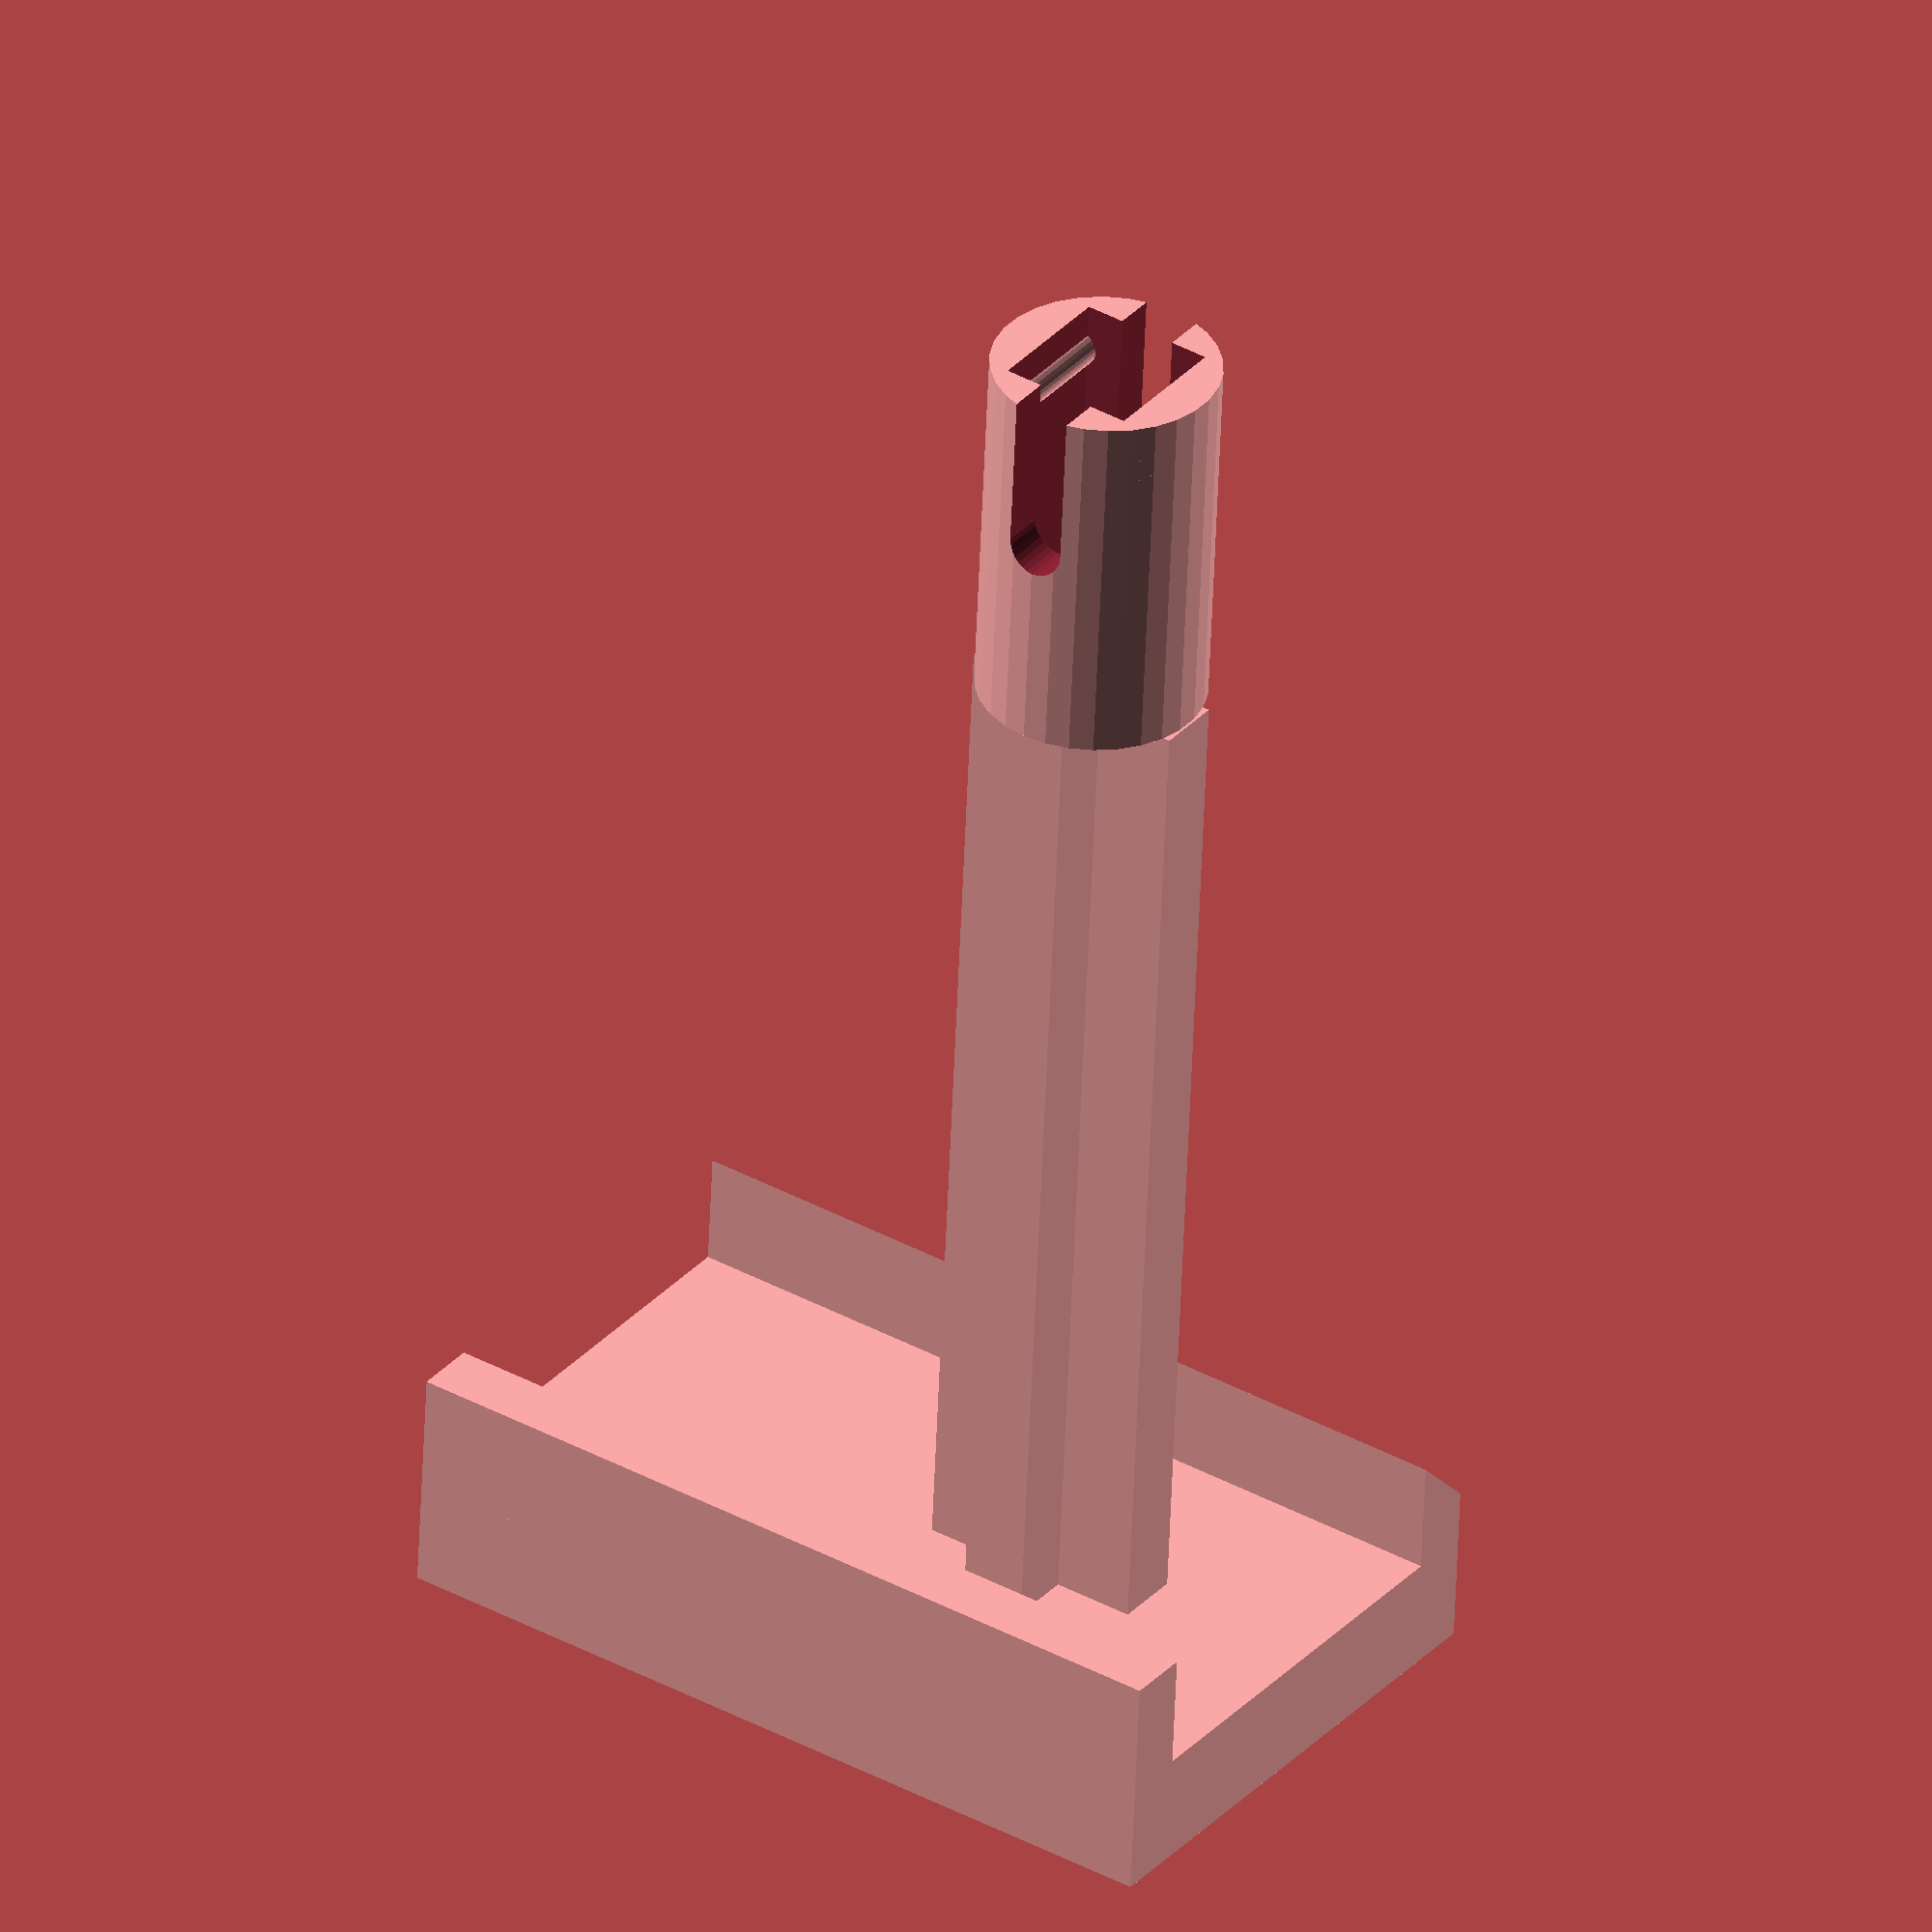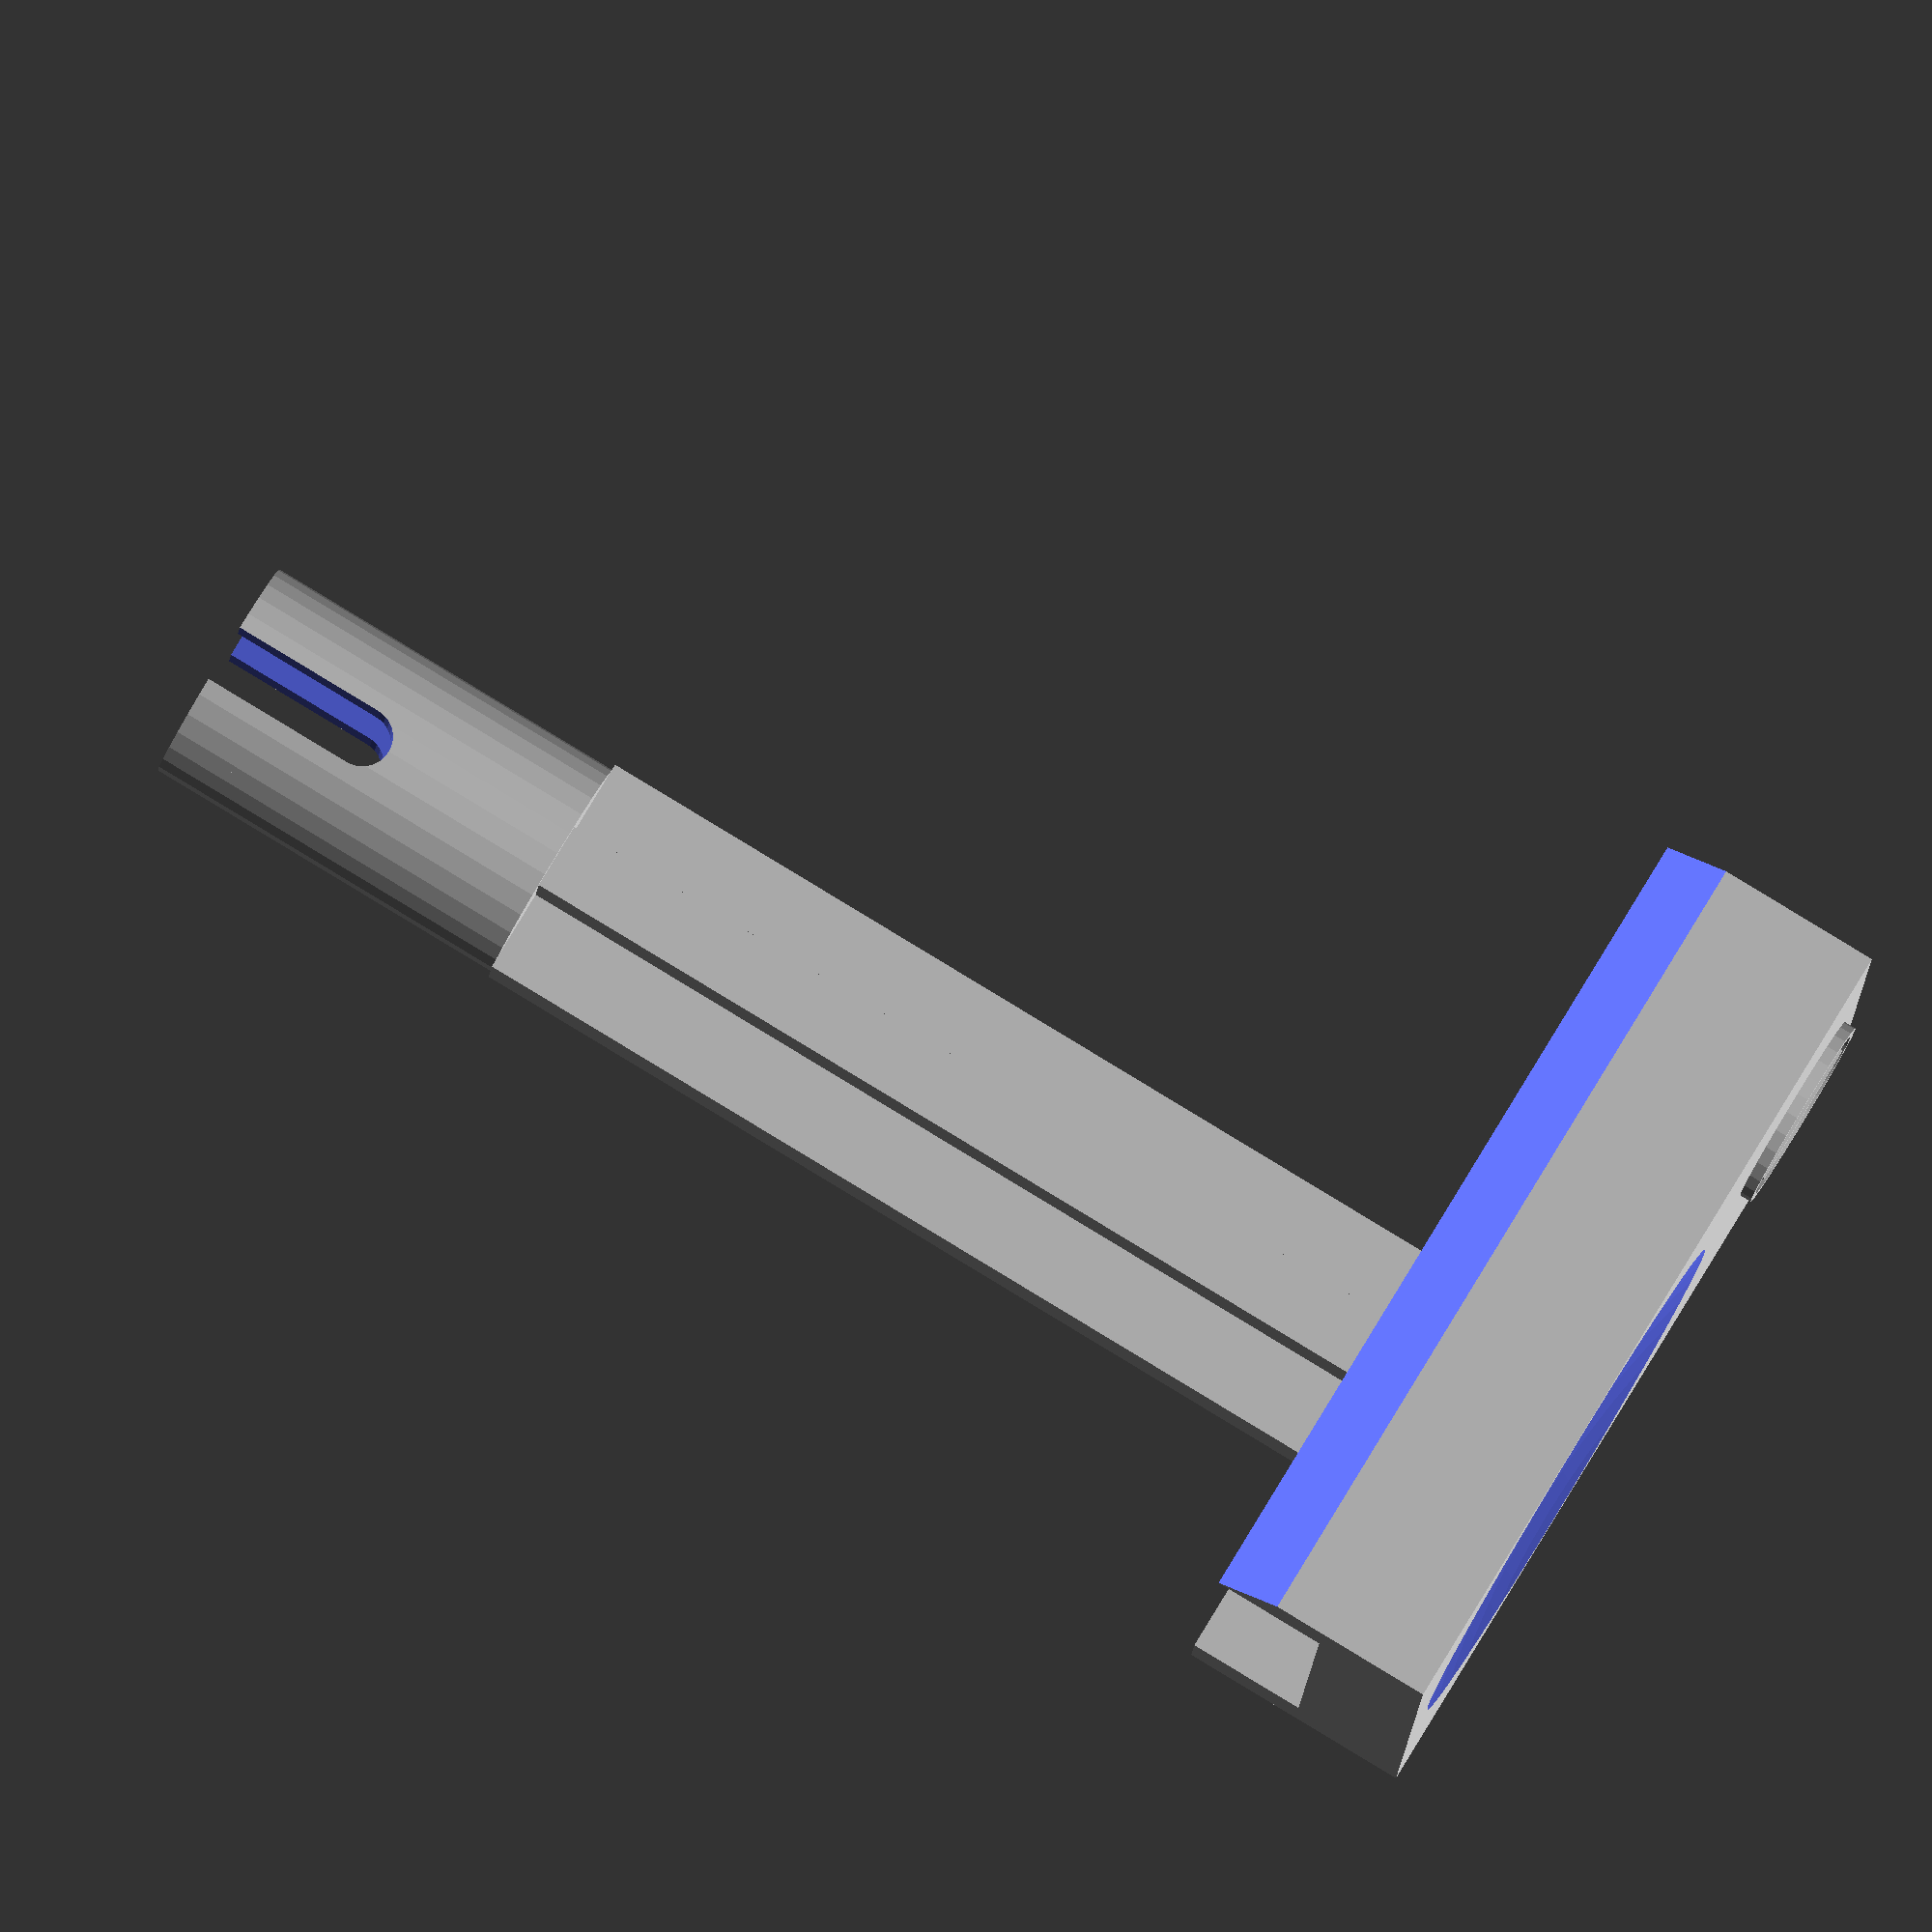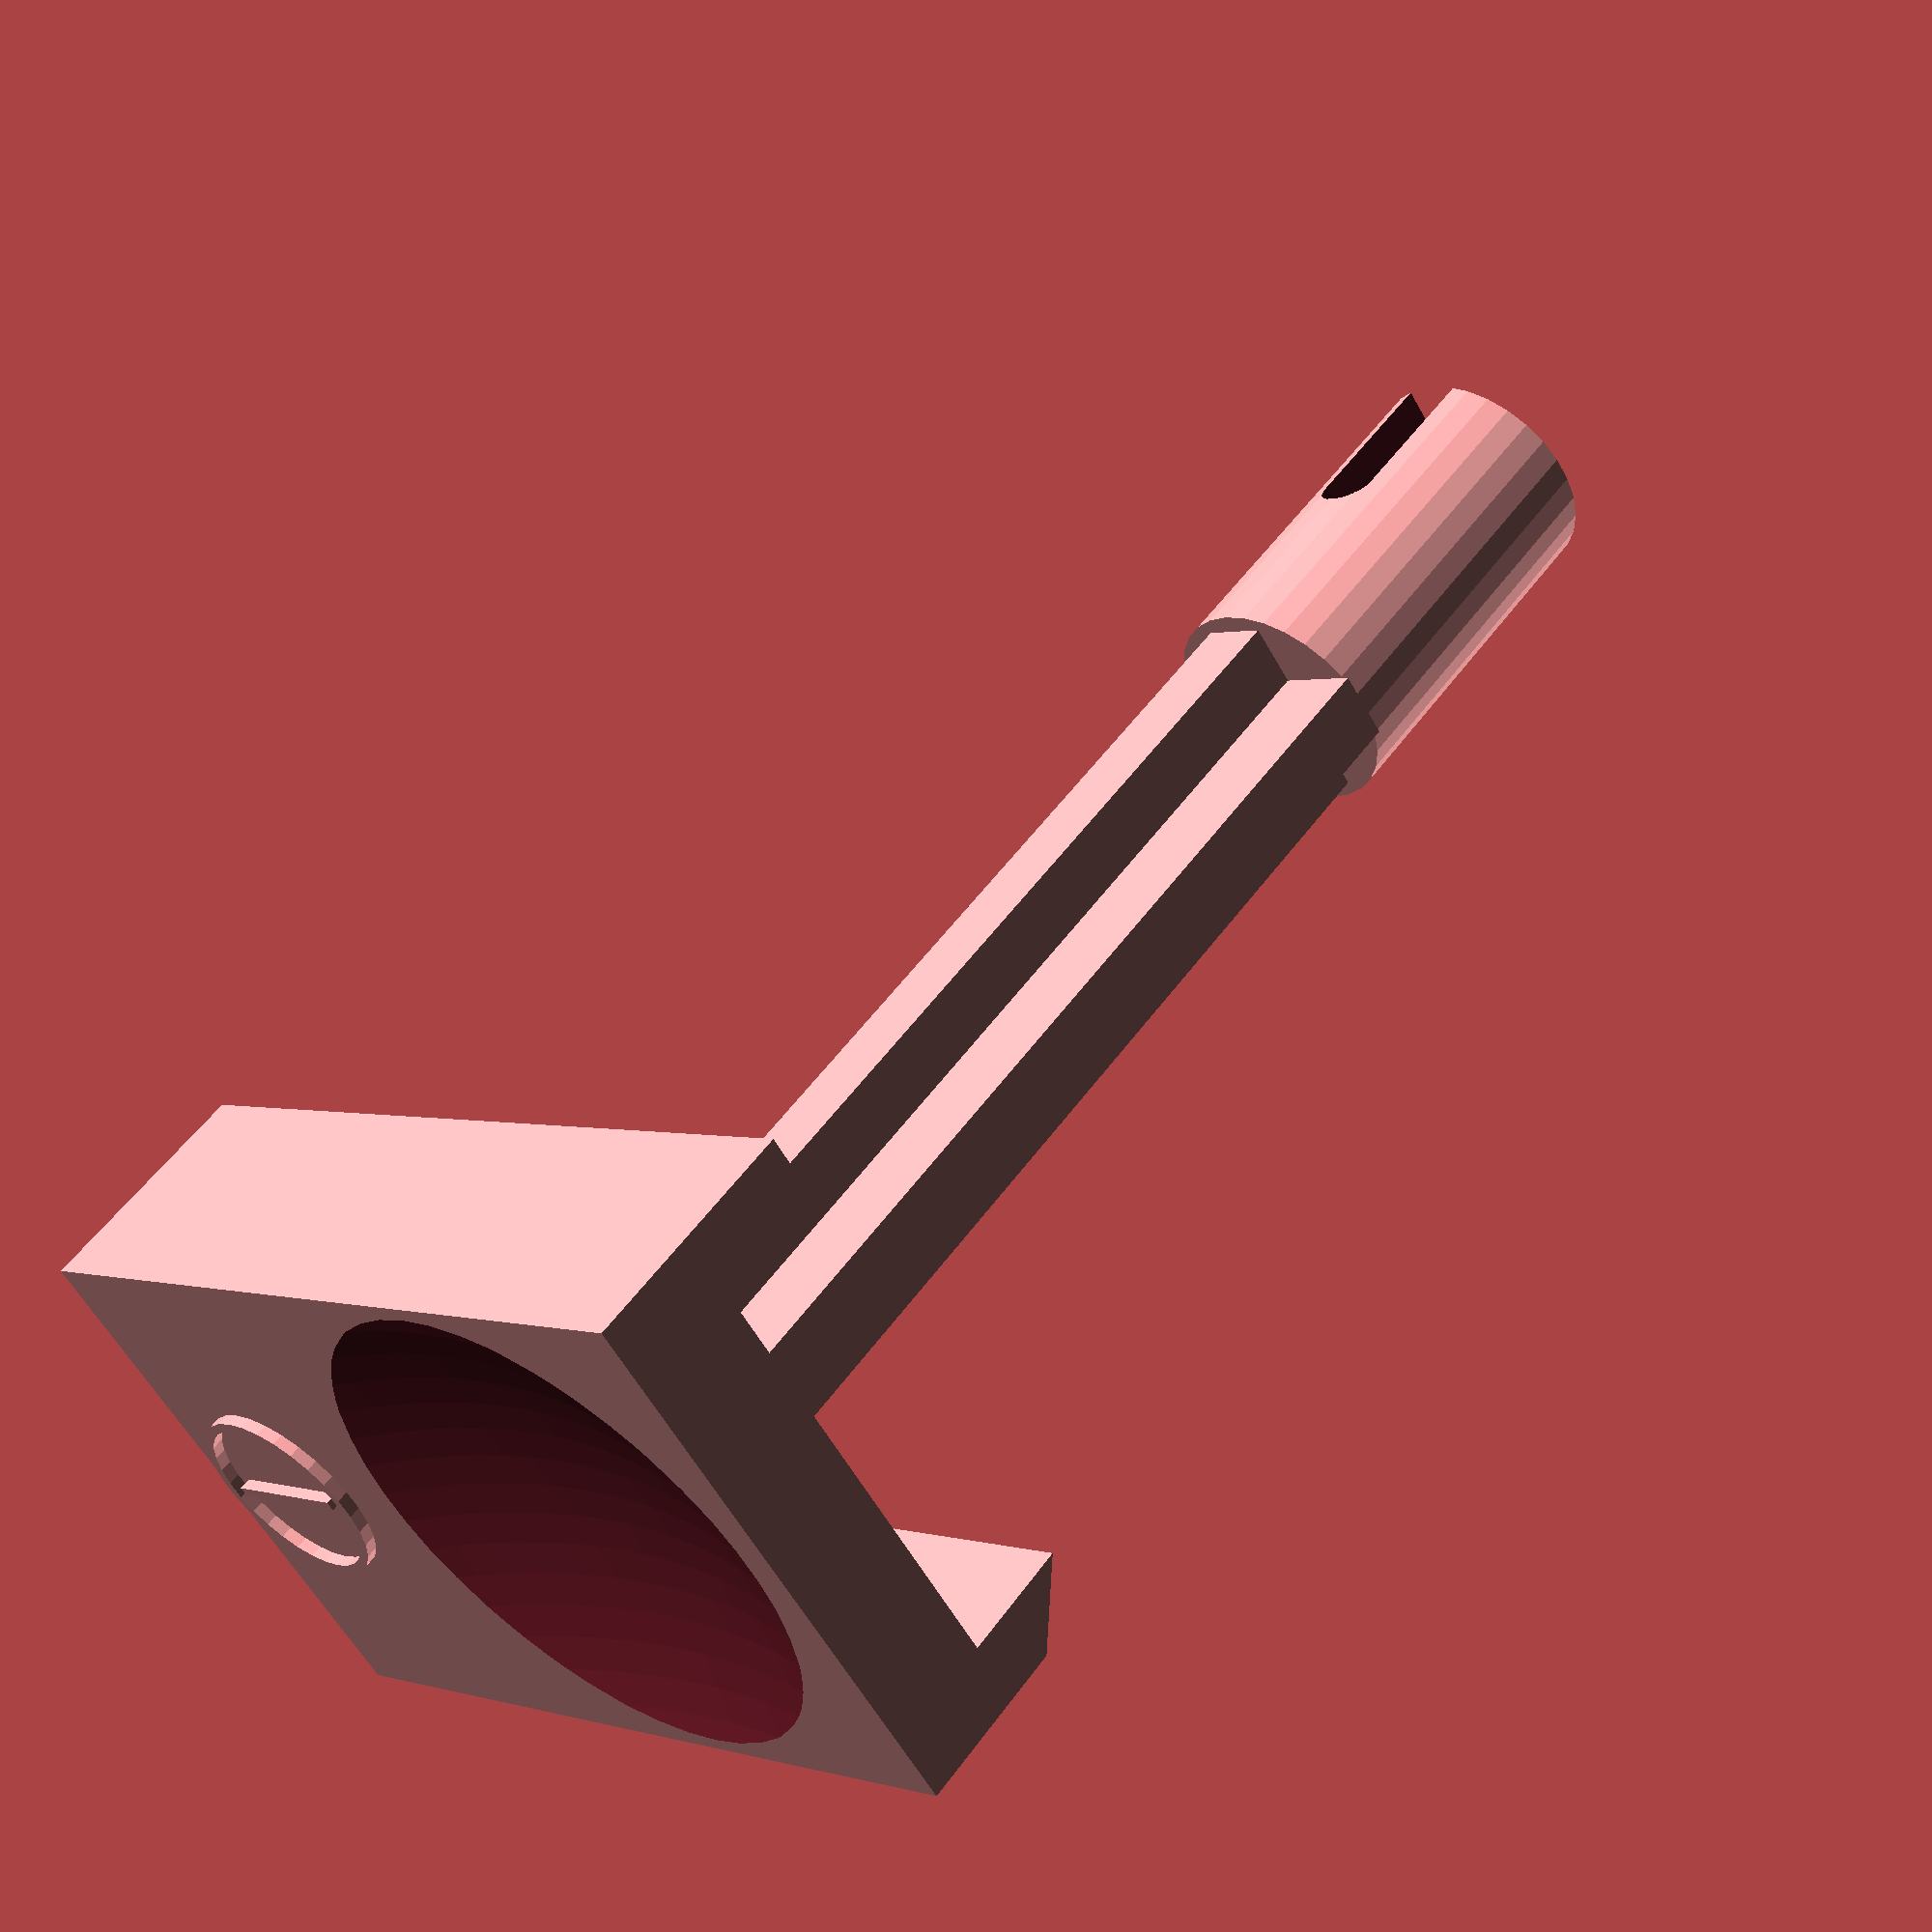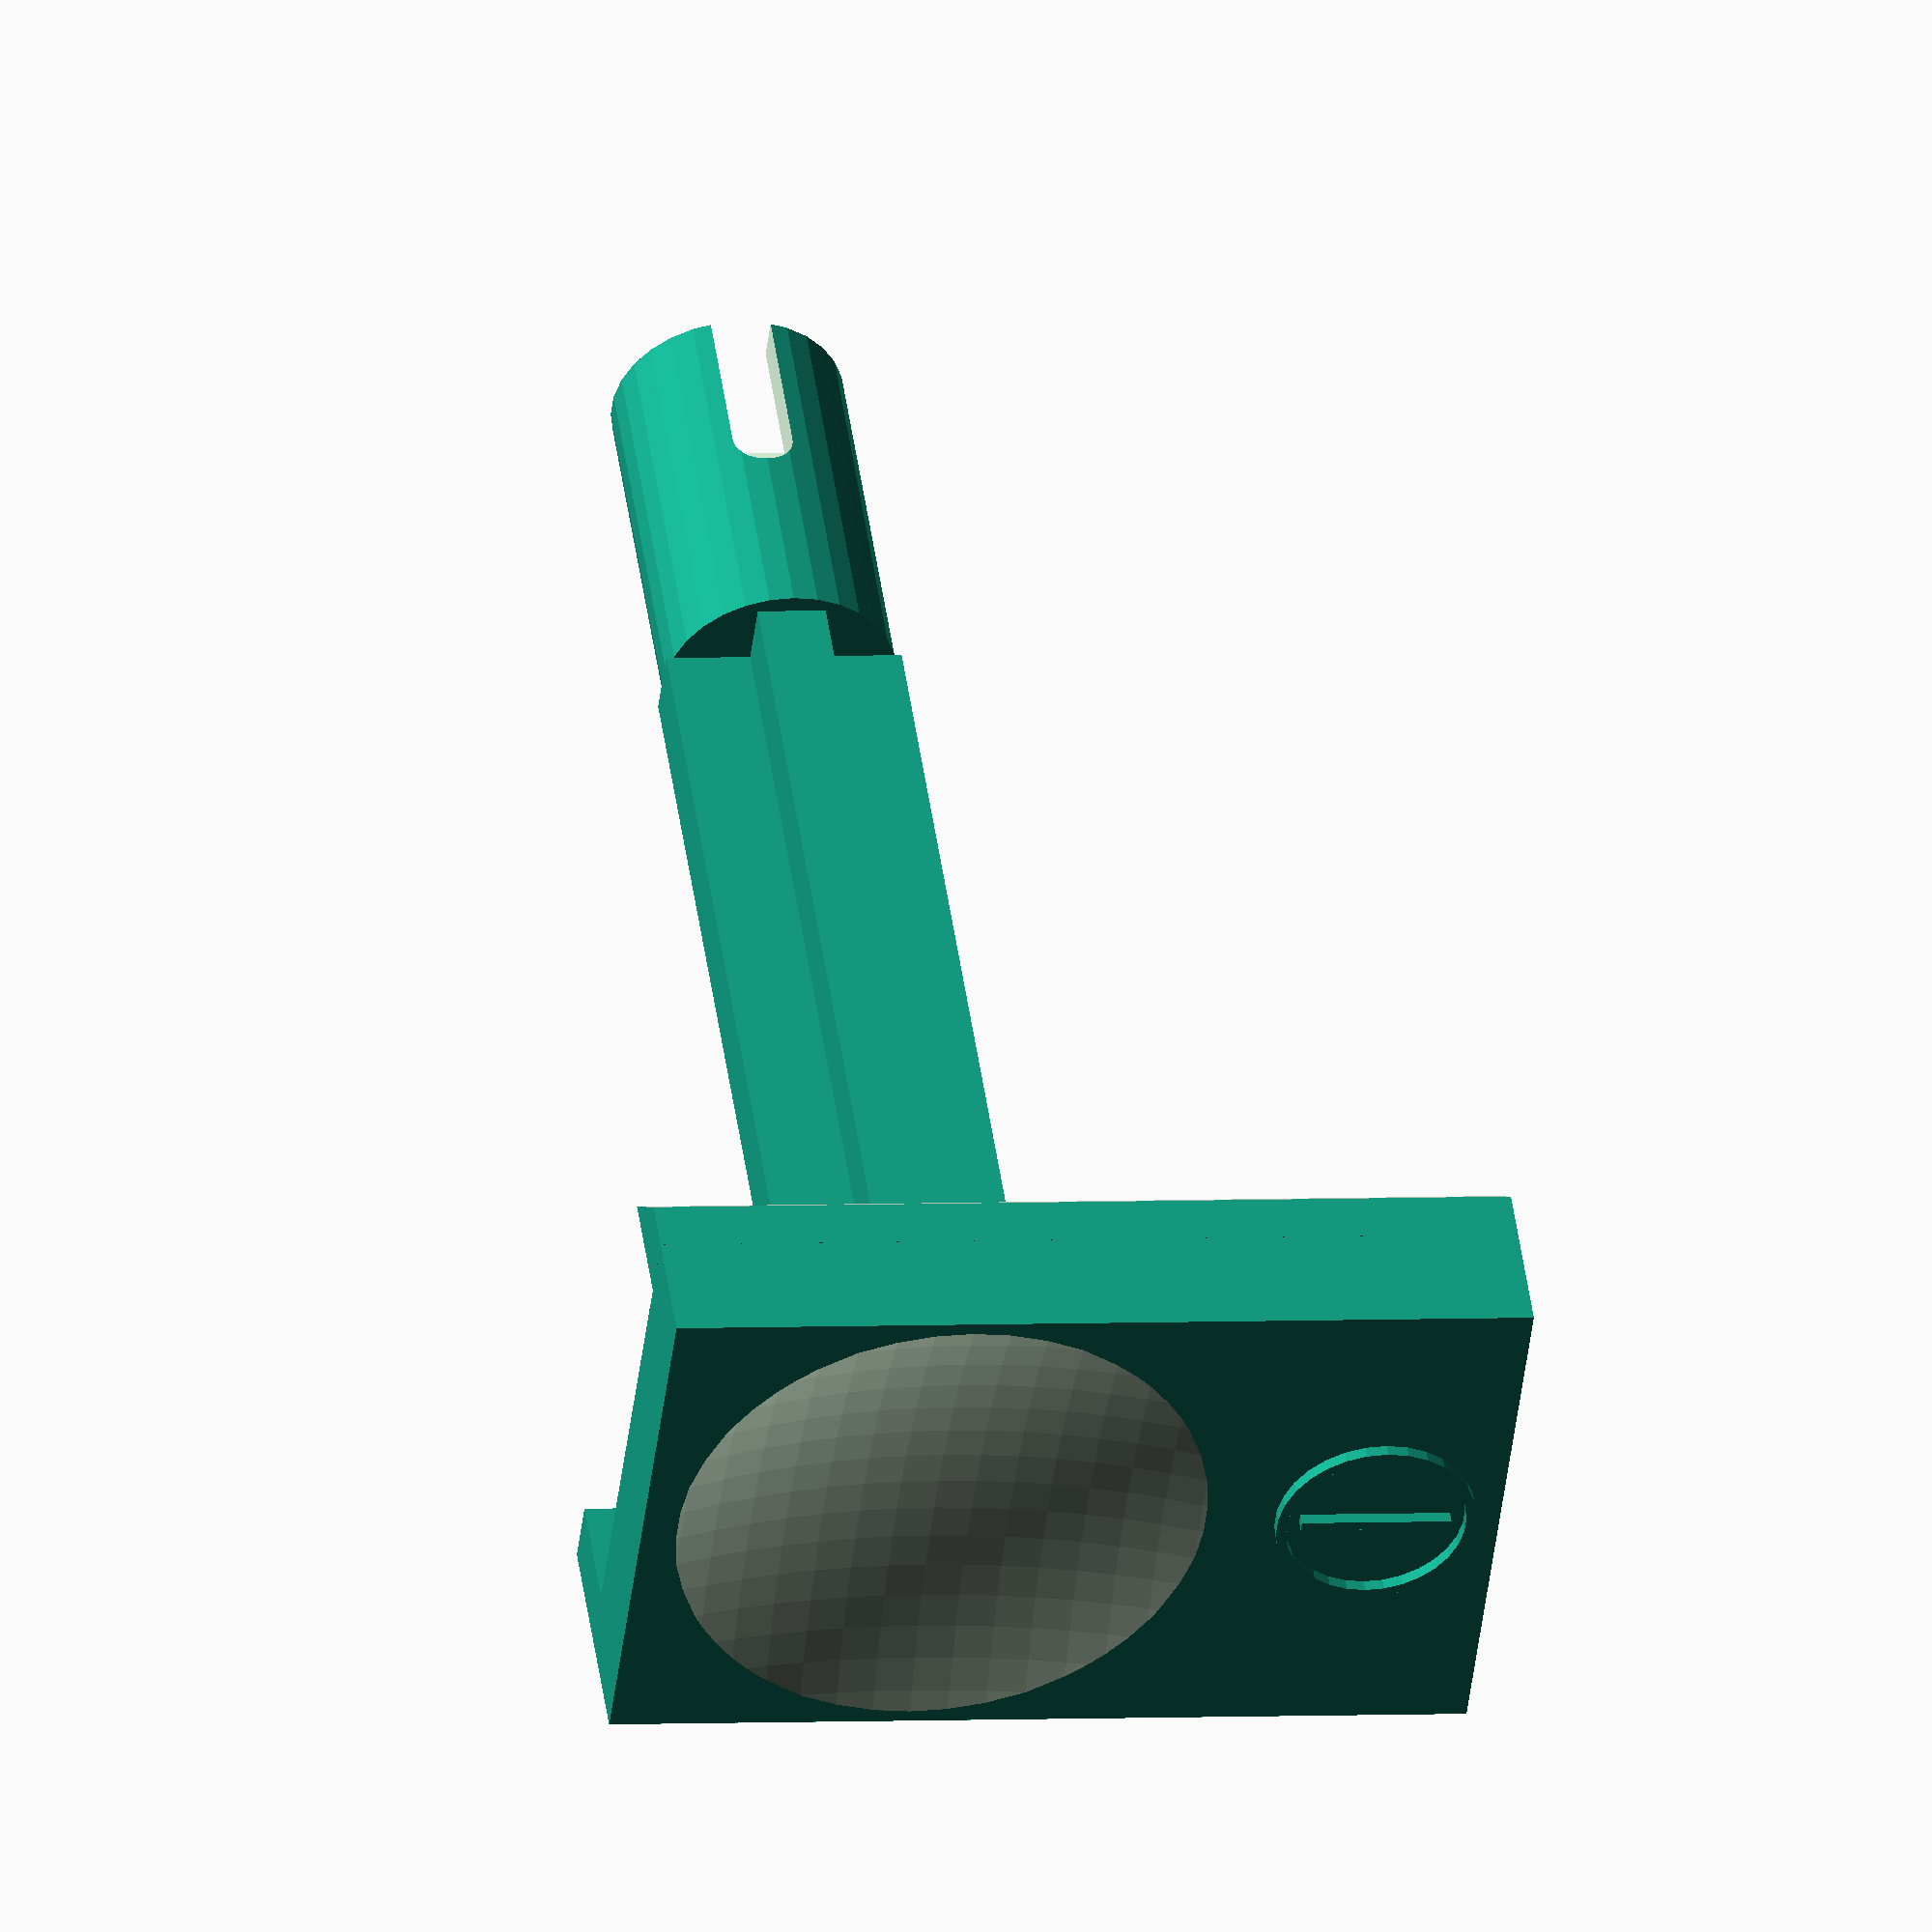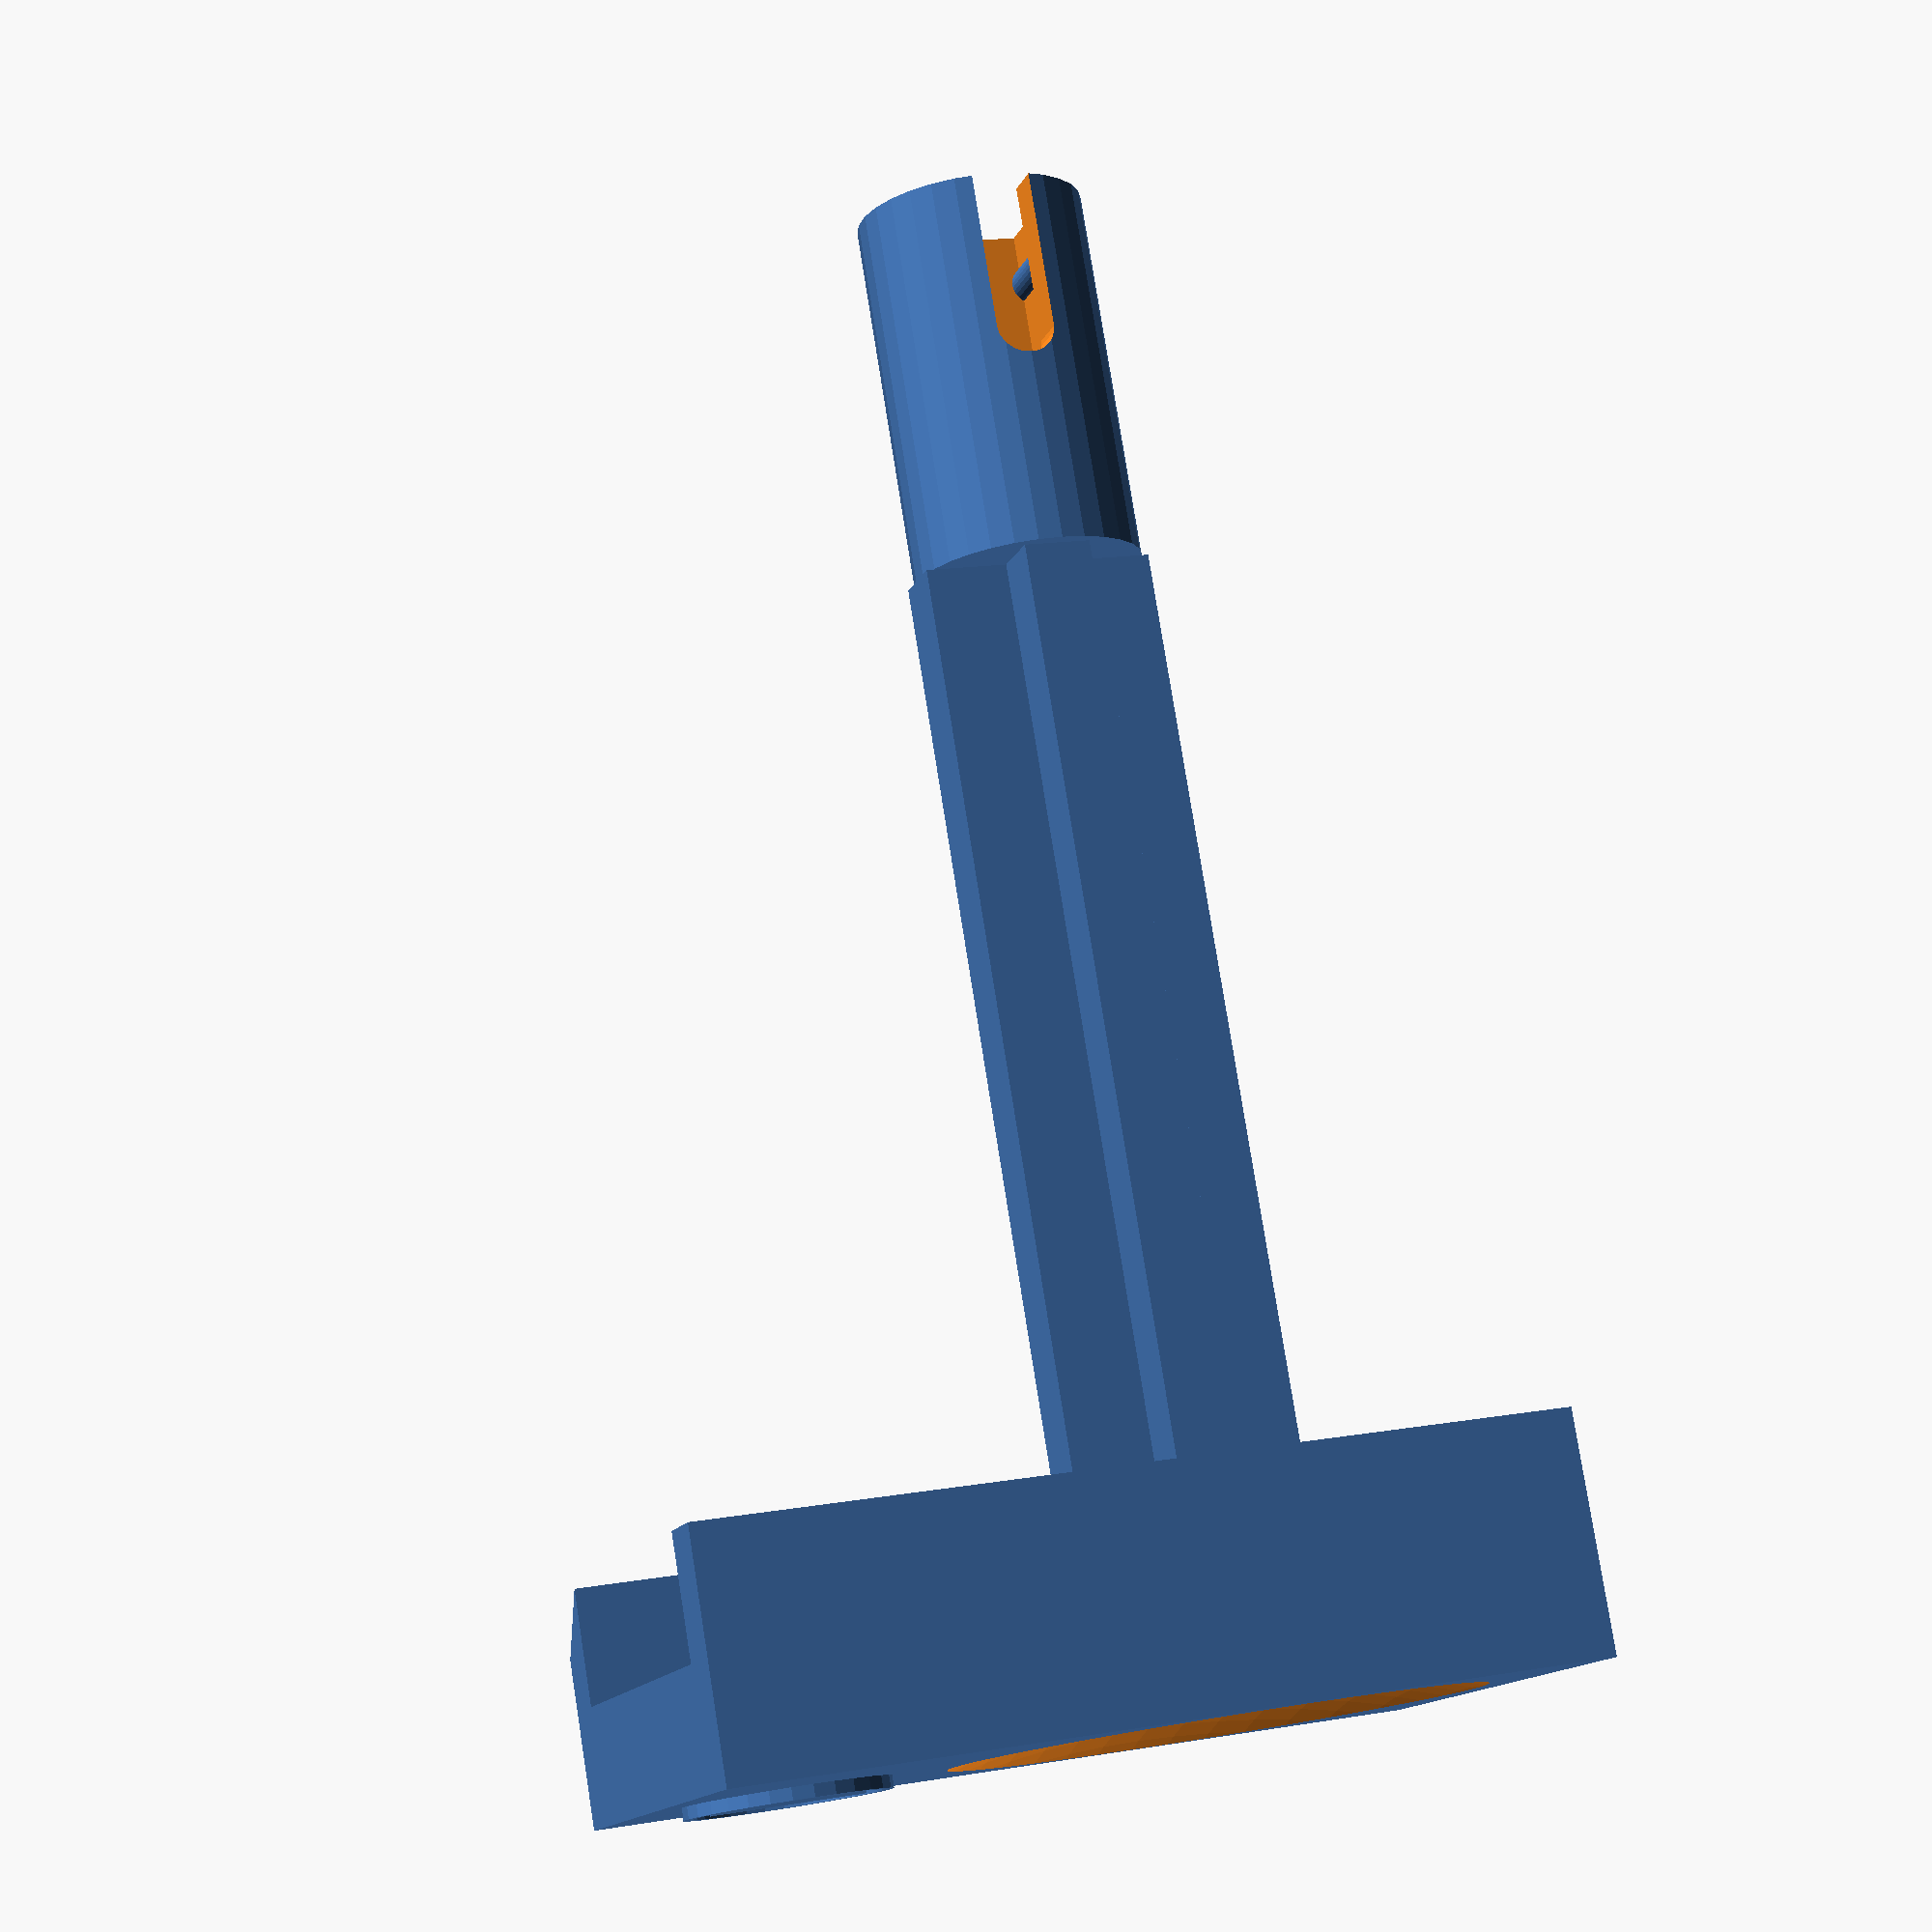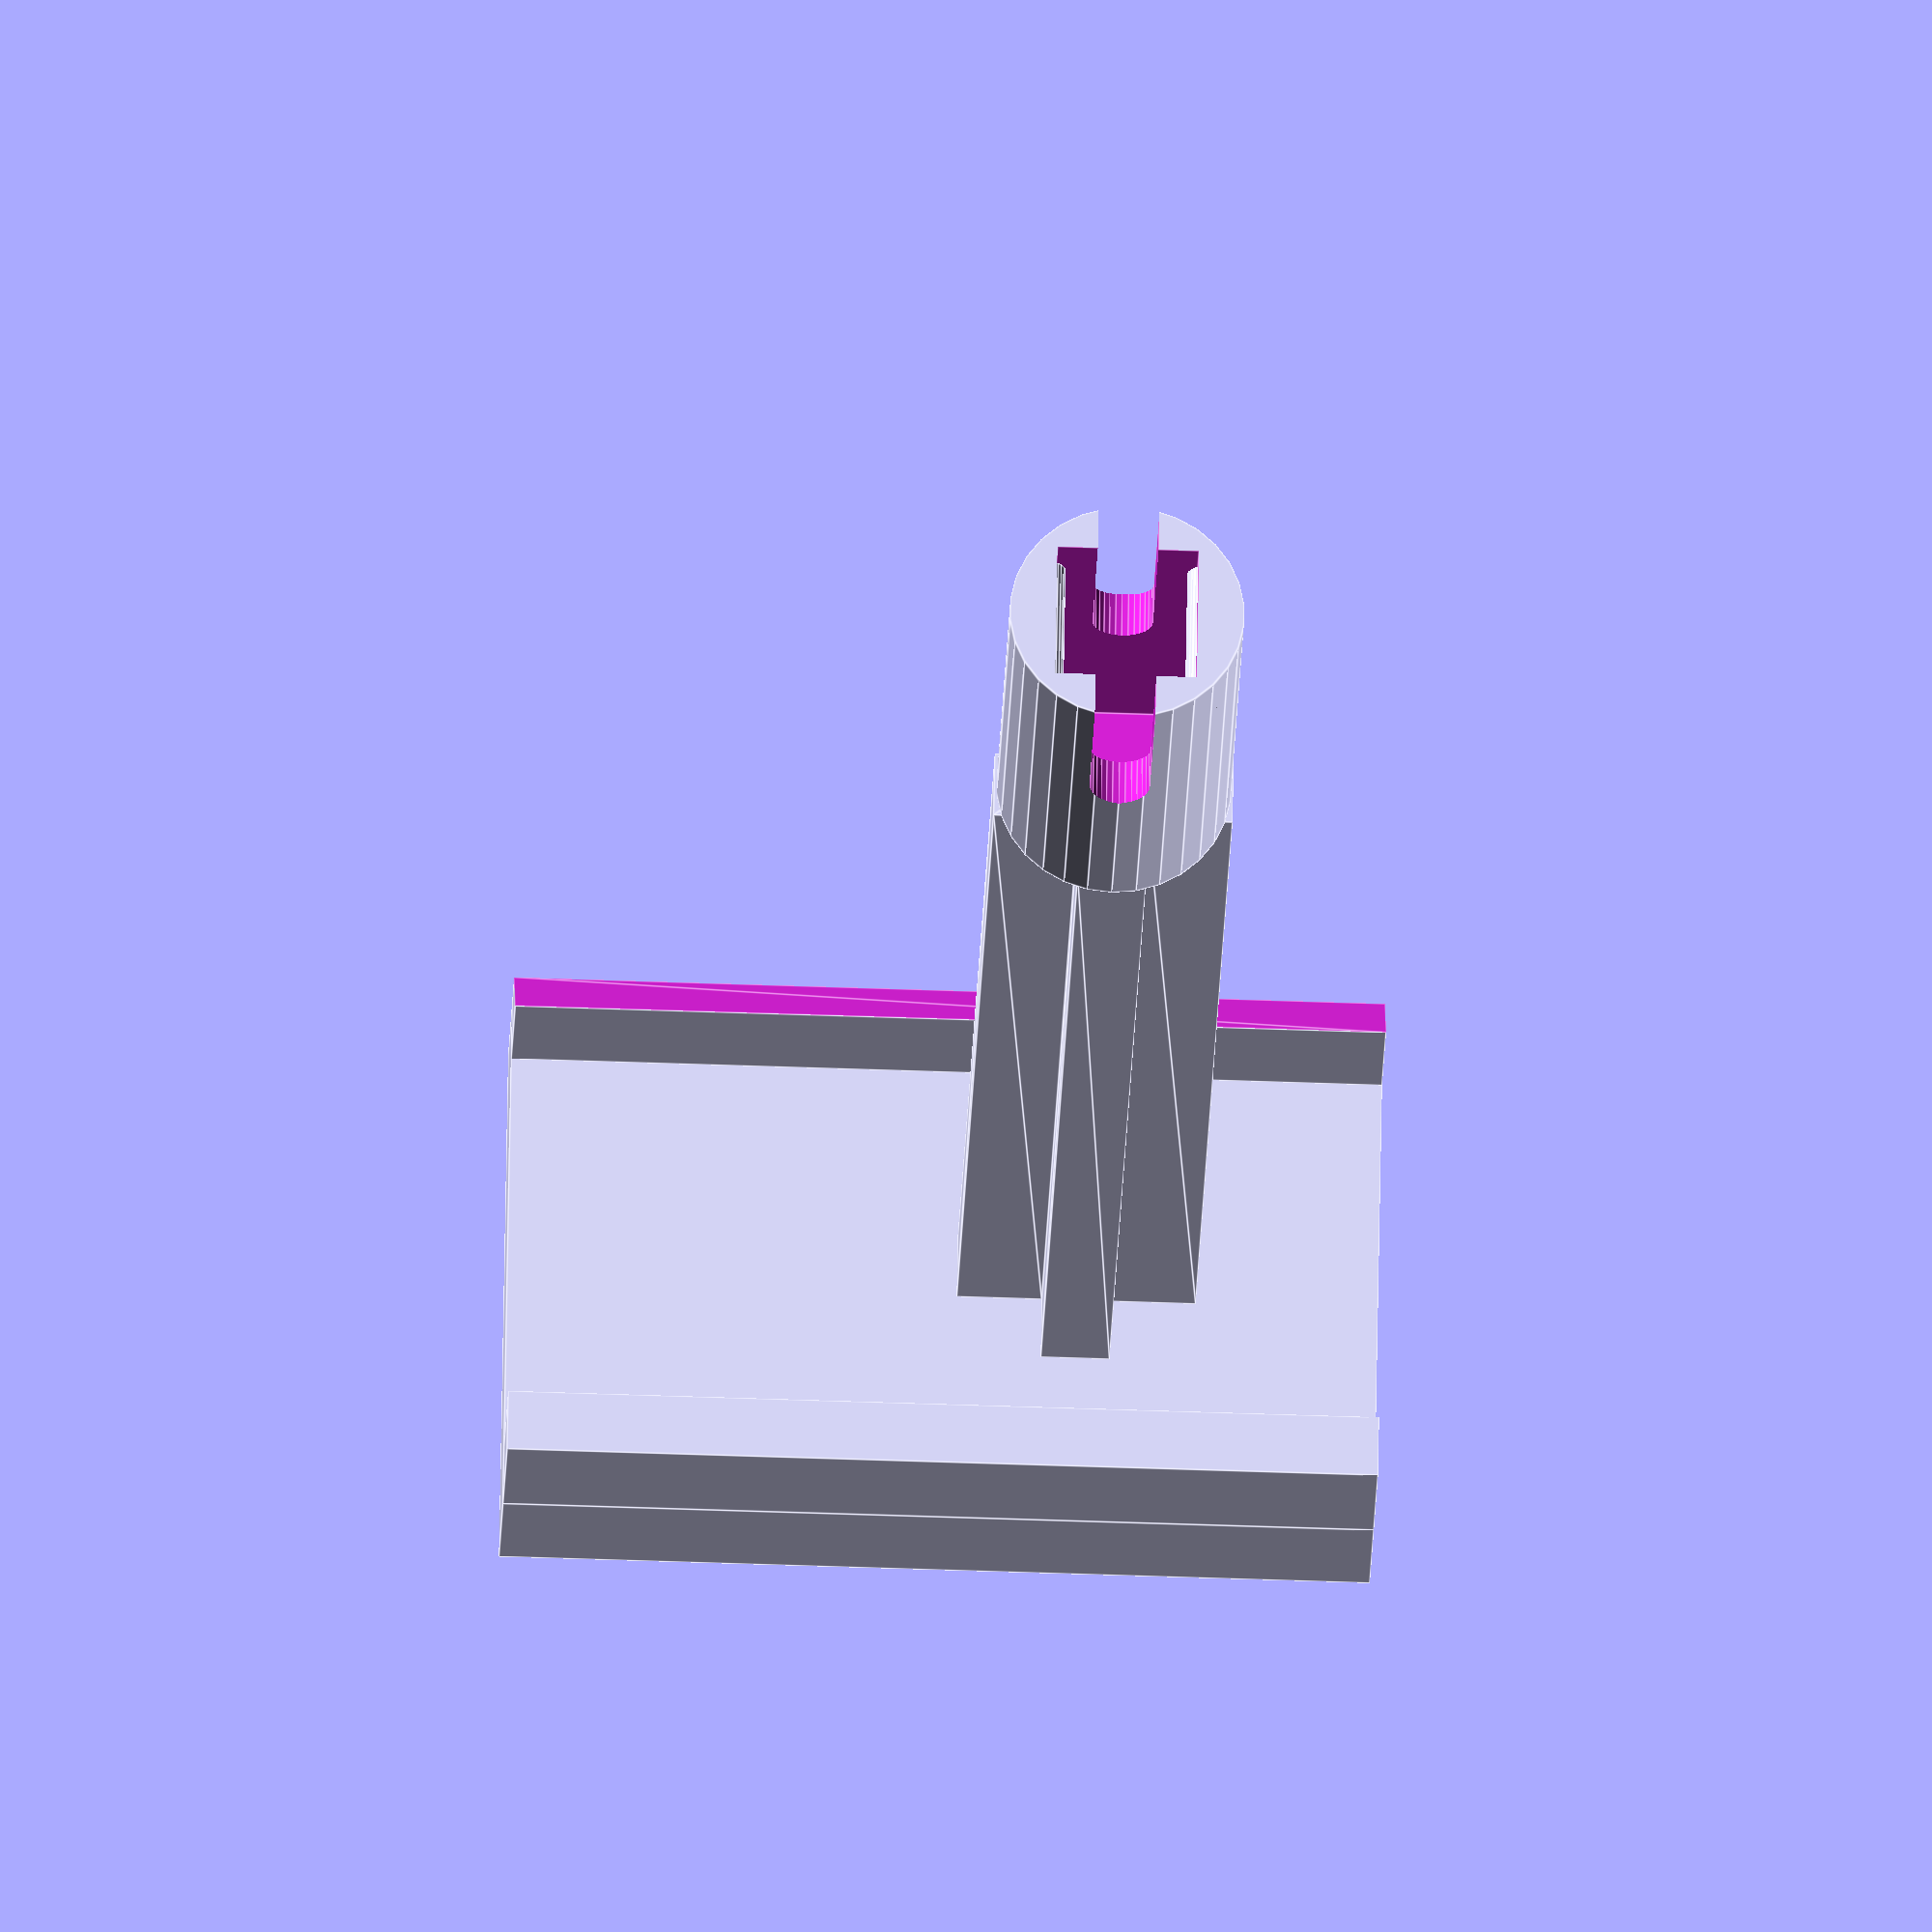
<openscad>
// OpenSCAD definition for an Acorn Risc PC Power Button
//
// This was measured from a real Risc PC power button to 0.1mm accuracy.
//
// by David Thomas, 28-Jan-25
//

// Overall detail level
$fn = 30;

// Bodge factor
Epsilon = 0.01;

// Width of the main button (X/across)
ButtonWidth = 13.9;
// Depth of the main button (Y/in)
ButtonDepth = 2.9;
// Height of the main button (Z/up)
ButtonHeight = 21.5;

// Width of side pieces (X)
SideWidth = 1.6;
// Depth of left side piece (Y)
LeftSideDepth = 3;
// Depth of right side piece (Y)
RightSideDepth = 2.9;

// Enable additional top fill
ExtraTopFill = false;

// Reinforce the stem by making it solid
SolidStem = false;

// Width of the stem (X)
StemWidth = 4.9;
// Depth of the stem (Y)
StemDepth = 26.3;
// Height of the stem (Z)
StemHeight = 5.9;
// Thickness of stem bars
StemMiddle = 1.7;

// Diameter of clip (X & Z)
ClipDiameter = 5.8; // 5.9 wide, 5.7 high as measured but using an average here
// Depth of clip (Y)
ClipDepth = 9.6;

// Size of square clip cut-out (X & Z)
ClipSquareCutoutSize = 3.5;
// Depth of square clip cut-out (Y)
ClipSquareCutoutDepth = 9.0;

// Width of wide clip cut-out (X)
ClipMouthWidth = 6;
// Depth of wide clip cut-out (Y)
ClipMouthDepth = 4;
// Height of wide clip cut-out (Z)
ClipMouthHeight = 1.5;

// Radius of grip bars inside mouth
ClipGripperRadius = 0.5;

// Enable power symbol on button
EnableSymbol = true;
// Diameter of symbol
SymbolDiameter = 5;
// Depth of symbol from button front
SymbolDepth = 0.3;
// Offset of symbol from button bottom
SymbolYPosition = 3.15;
// Stroke thickness of symbol
SymbolThickness = 0.25;

// Enable push impression on button
EnablePushImpression = true;
// Diameter of sphere
PushImpressionSize = 45;
// Depth of impression from button front
PushImpressionDepth = 1;
// Offset of impression from button bottom
PushImpressionYPosition = 14;

module powersymbol() {
	linear_extrude(SymbolDepth)
		union() {
			difference() {
				circle(d = SymbolDiameter);
				circle(d = SymbolDiameter - SymbolThickness * 2);
			}
			square([SymbolThickness, SymbolDiameter * 3 / 4], center = true);
		}
}

module plainfront() {
	union() {
		// front
		button = [ButtonWidth, ButtonDepth, ButtonHeight];
		cube(size = button);

		lefthand = [SideWidth, LeftSideDepth, ButtonHeight];
		translate([0, ButtonDepth, 0])
			cube(size = lefthand);

		righthand = [SideWidth, RightSideDepth, ButtonHeight];
		translate([ButtonWidth - SideWidth, ButtonDepth, 0])
			difference() {
				cube(size = righthand);

				// using Epsilon here to avoid edges colliding
				t = SideWidth;
				translate([0, RightSideDepth - t, -Epsilon])
					linear_extrude(ButtonHeight + Epsilon * 2)
						polygon(points=[[t + Epsilon, -Epsilon],
								[t + Epsilon, t + Epsilon],
								[-Epsilon, t + Epsilon]]);
			}
		
		// top fill (additional)
		if (ExtraTopFill) {
			top = [ButtonWidth - SideWidth * 2, LeftSideDepth, SideWidth];
			translate([SideWidth, ButtonDepth, ButtonHeight - SideWidth])
				cube(size = top);
		}
	}
}

module adornedfront() {
	union() {
		difference() {
			plainfront();
			
			// push impression
			if (EnablePushImpression) {
				translate([ButtonWidth / 2, -PushImpressionSize / 2 + PushImpressionDepth, PushImpressionYPosition])
					sphere(d = PushImpressionSize, $fn = $fn * 5);
			}
		}

		// power symbol
		if (EnableSymbol) {
			translate([ButtonWidth / 2, -SymbolDepth, SymbolYPosition])
				rotate([-90, 0, 0])
					powersymbol();
		}
	}
}

module stem() {
	if (!SolidStem) {
		union() {
			// cross part
			linear_extrude(StemDepth)
				union() {
					square([StemMiddle, StemHeight], center = true);
					square([StemWidth, StemMiddle], center = true);
				}

			// clip part
			translate([0, 0, StemDepth + ClipDepth / 2])
				cylinder(h = ClipDepth, r = ClipDiameter / 2, center = true);
		}
	} else {
		translate([0, 0, (StemDepth + ClipDepth) / 2])
			cylinder(h = StemDepth + ClipDepth, r1 = ClipDiameter / 2, r2 = ClipDiameter / 2, center = true);
	}
}

module clipcutter() {
	difference() {
		union() {
			// cut out the square section
			translate([0, 0, (ClipDepth - ClipSquareCutoutDepth) / 2 + Epsilon])
				cube([ClipSquareCutoutSize, ClipSquareCutoutSize, ClipSquareCutoutDepth], center = true);

			// cut out the mouth section
			translate([0, 0, (ClipDepth - ClipMouthDepth) / 2 + Epsilon]) {
				cube([ClipMouthWidth, ClipMouthHeight, ClipMouthDepth], center = true);
				
				// round off the mouth section
				translate([0, 0, -ClipMouthDepth / 2])
					rotate([0, 90, 0])
						cylinder(h = ClipMouthWidth, r = 0.75, center = true);
			}
		}
		
		// add grip bars inside the mouth
		
		y = ClipSquareCutoutSize / 2 + ClipGripperRadius / 2;
		
		translate([0, y, ClipSquareCutoutDepth / 2 - 1])
			rotate([0, 90, 0])
				cylinder(h = ClipSquareCutoutSize, r = ClipGripperRadius, center = true);
		
		translate([0, -y, ClipSquareCutoutDepth / 2 - 1])
			rotate([0, 90, 0])
				cylinder(h = ClipSquareCutoutSize, r = ClipGripperRadius, center = true);
	}
}

module cutstem() {
	difference() {
		stem();
		
		translate([0, 0, StemDepth + ClipDepth / 2])
			clipcutter();
	}
}

union() {
	adornedfront();
	
	translate([ButtonWidth / 2, ButtonDepth, 17 - StemHeight / 2])
		rotate([-90, 0, 0])
			cutstem();
}

</openscad>
<views>
elev=141.9 azim=183.9 roll=234.9 proj=o view=wireframe
elev=280.2 azim=273.2 roll=31.0 proj=o view=wireframe
elev=179.1 azim=229.6 roll=220.9 proj=p view=wireframe
elev=176.1 azim=131.5 roll=100.4 proj=o view=wireframe
elev=163.5 azim=209.1 roll=288.7 proj=p view=solid
elev=52.3 azim=244.6 roll=267.8 proj=o view=edges
</views>
